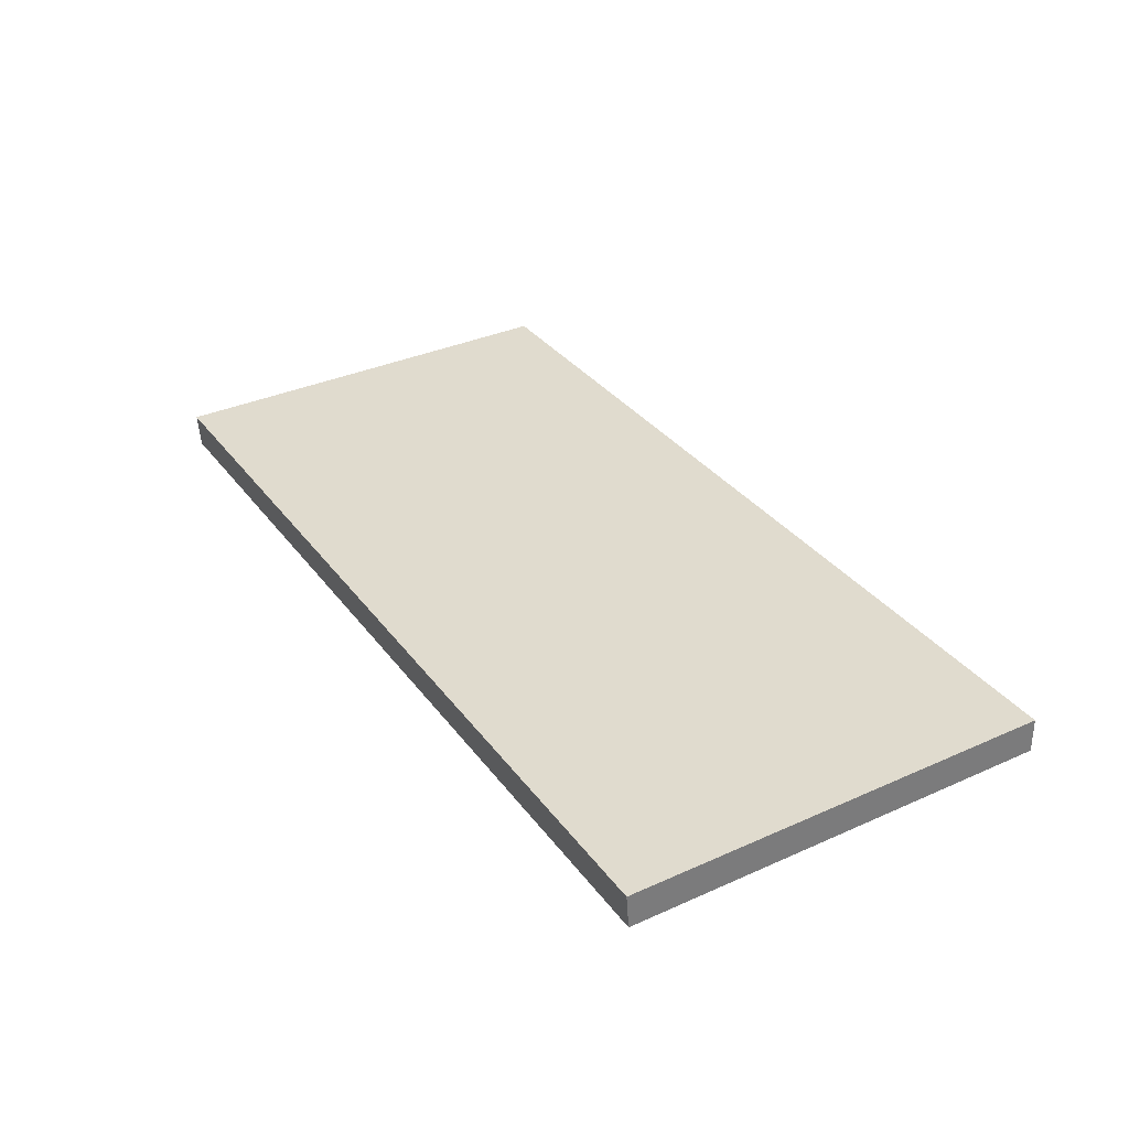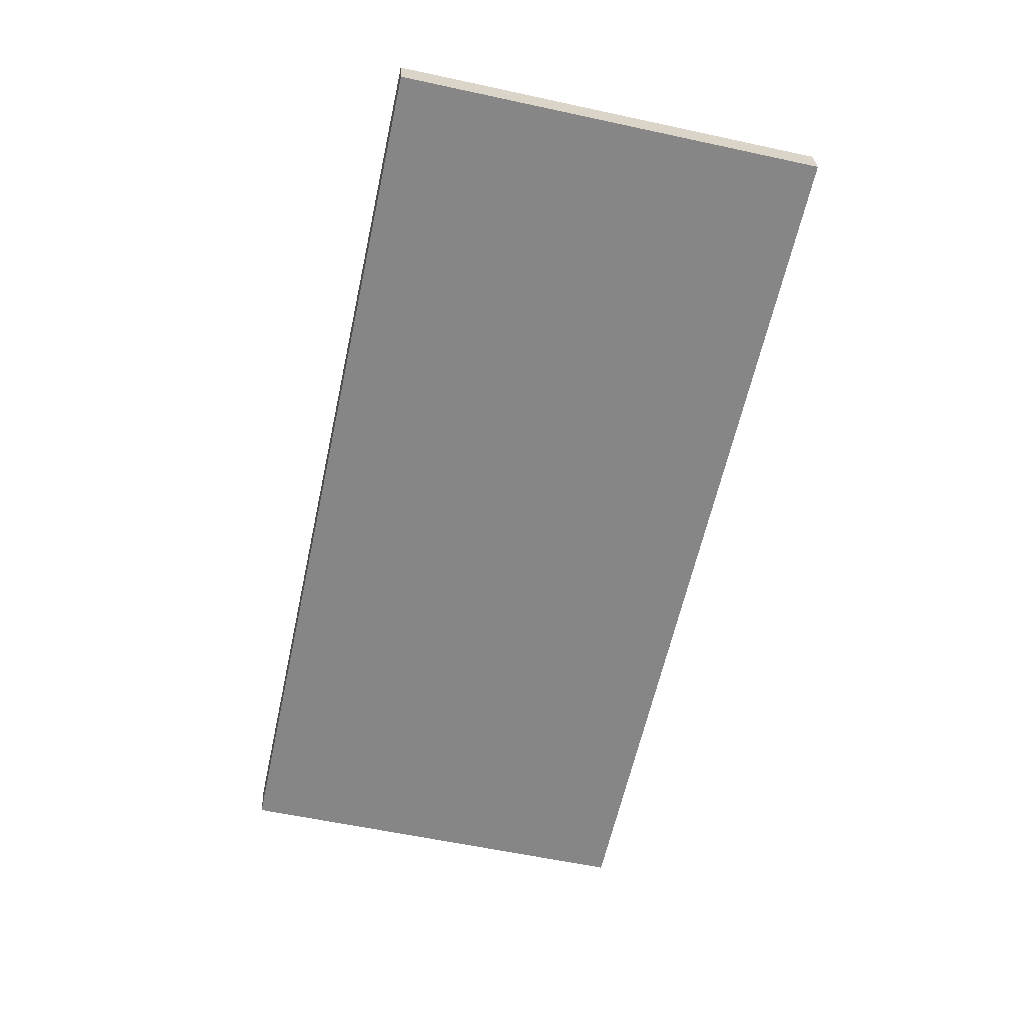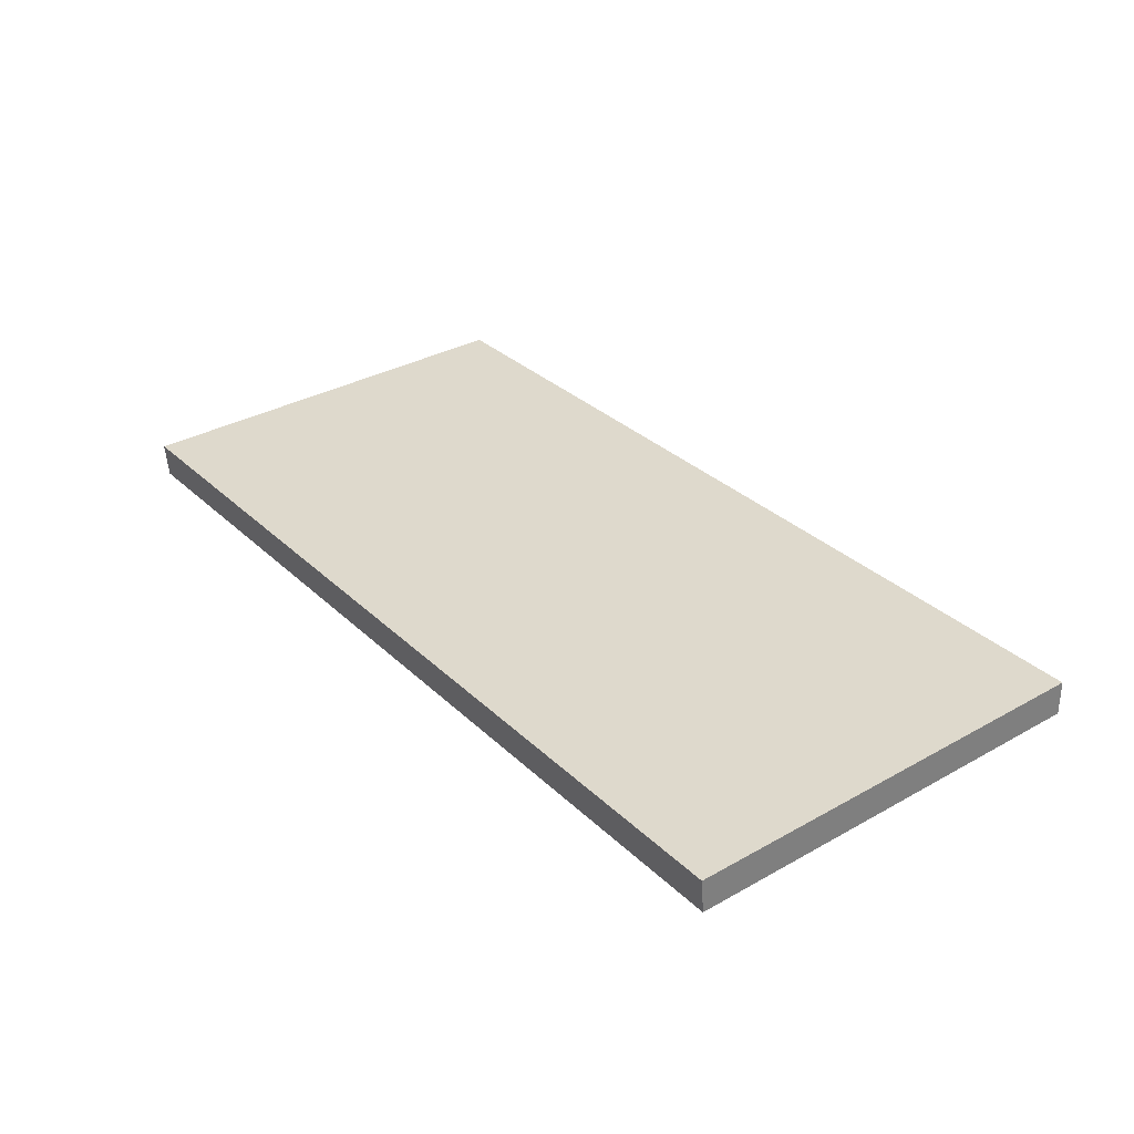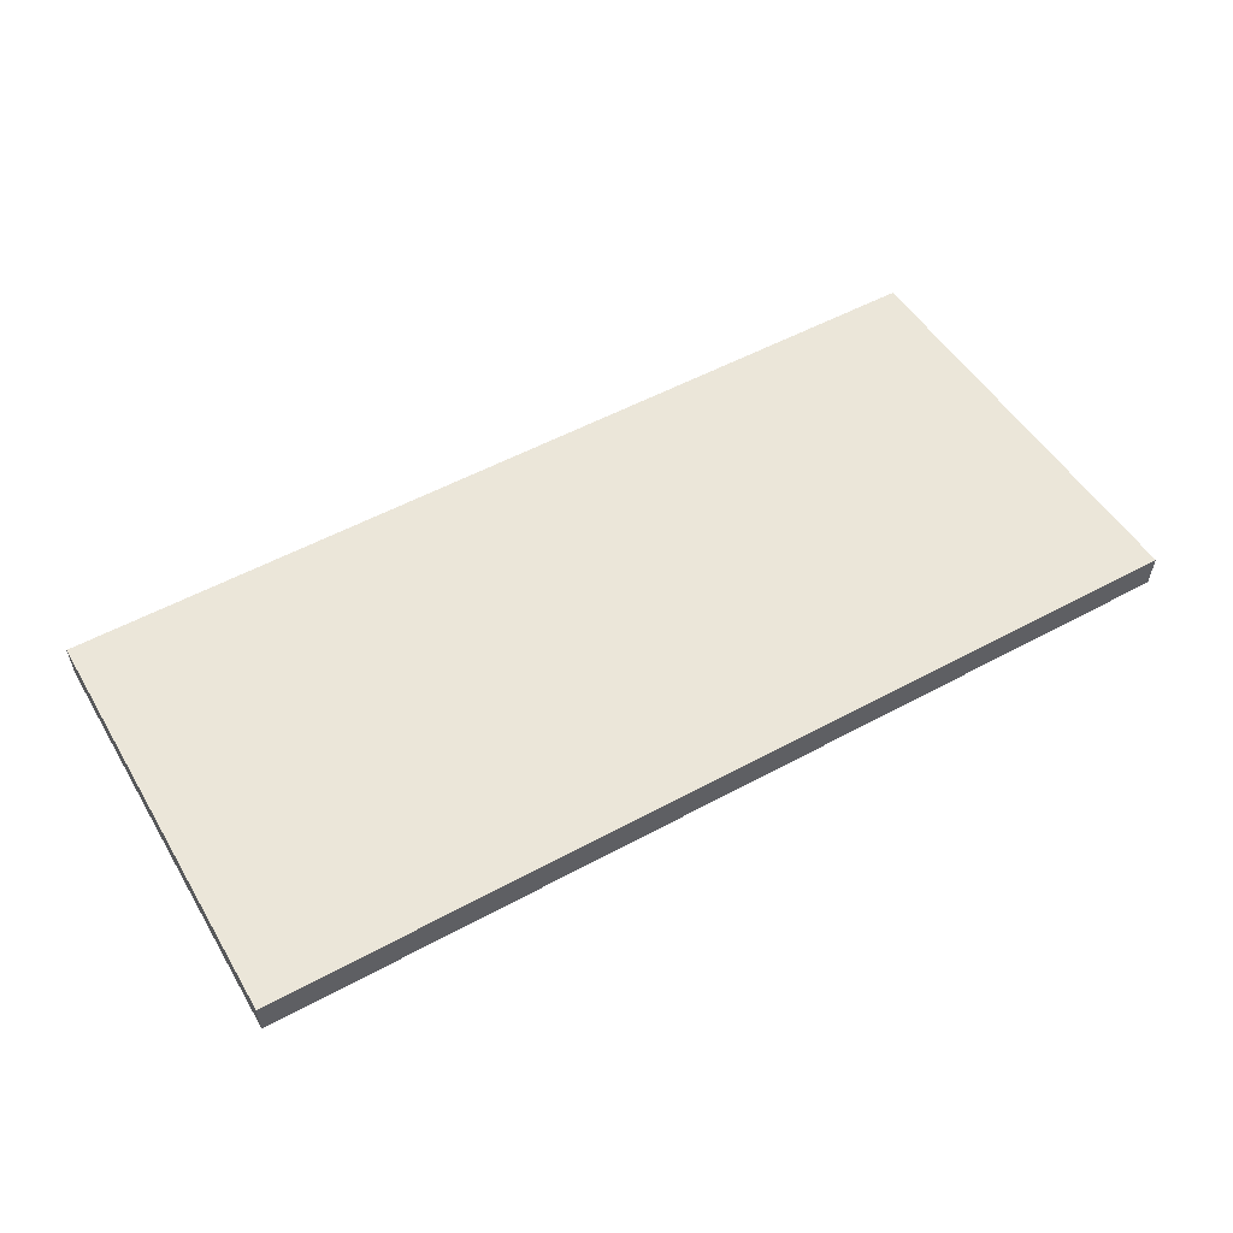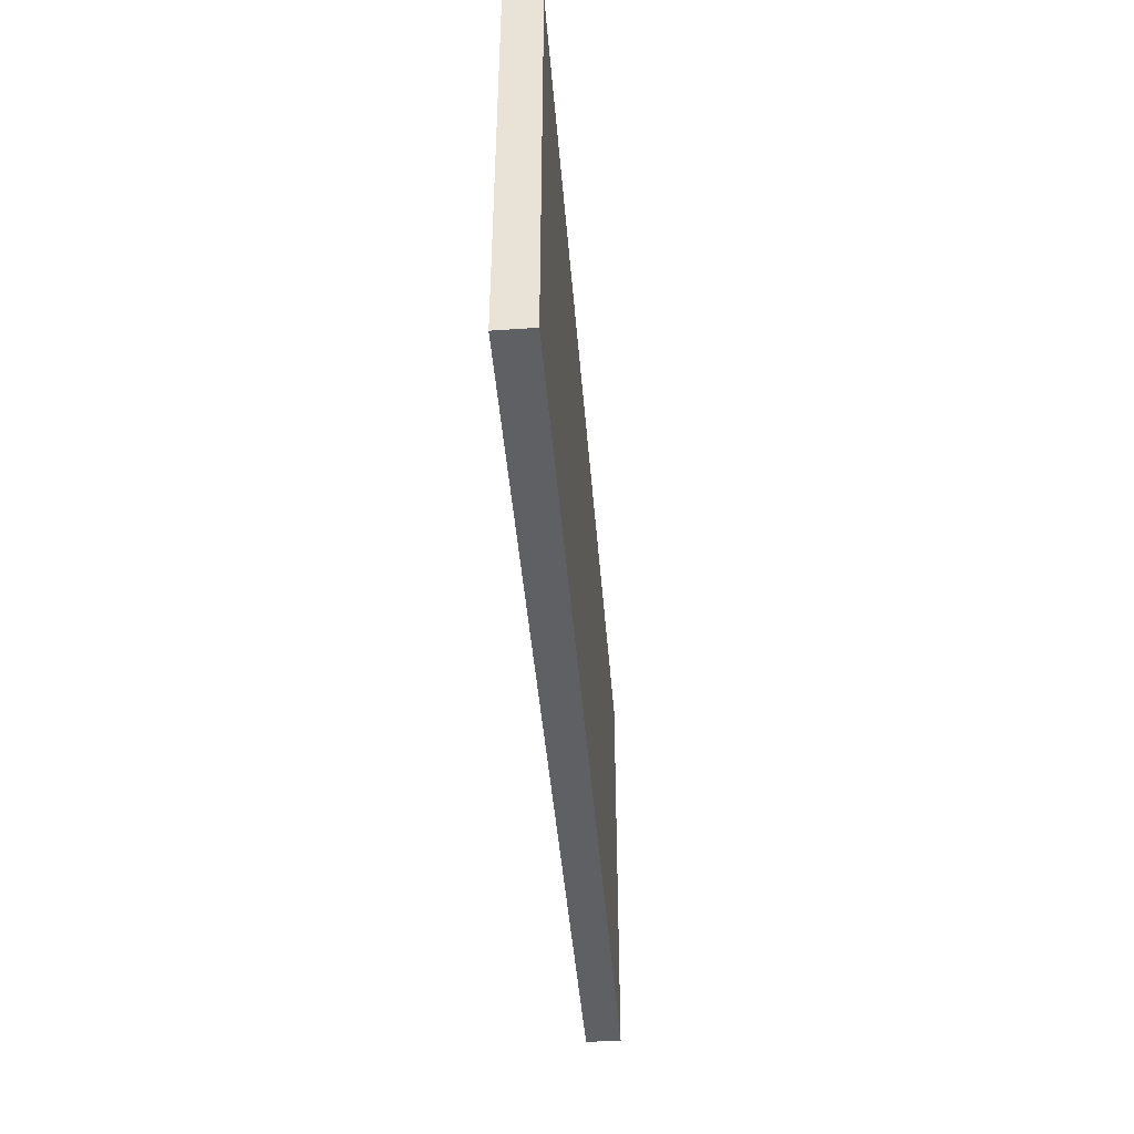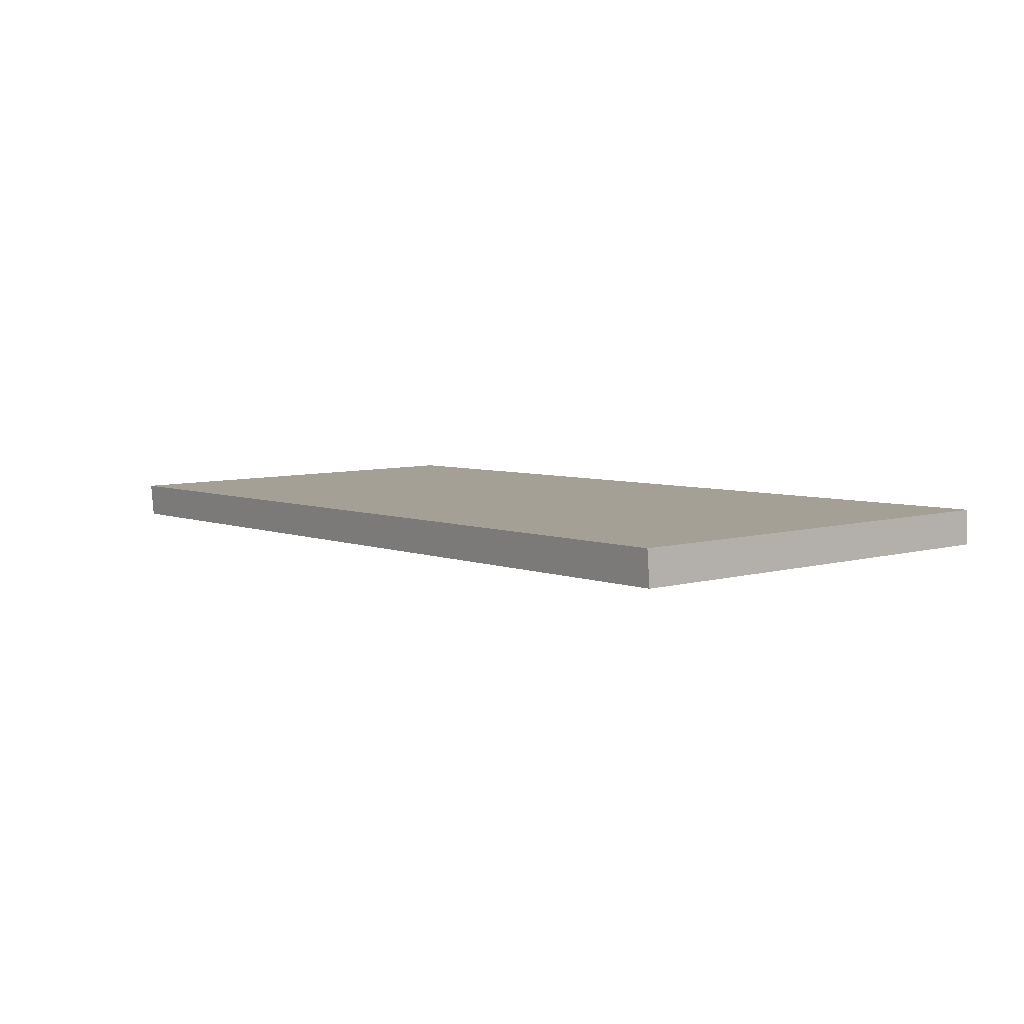
<metadata>
{"format":"obj","ext":"obj","renderer":"f3d","projection":"perspective","resolution":1024,"background":"white","views":[{"elev":35.1,"azim":-120.7,"up":"+Z"},{"elev":-60.3,"azim":-102.4,"up":"+Z"},{"elev":33.7,"azim":-127.3,"up":"+Z"},{"elev":50.4,"azim":150.0,"up":"+Z"},{"elev":-44.1,"azim":96.2,"up":"+Y"},{"elev":7.1,"azim":-128.1,"up":"+Z"}]}
</metadata>
<code>
v  15.18 9.434 -0.442
v  20.29 9.48 0.188
v  20.27 9.434 -0.59
v  0.021 9.48 0.763
v  10.82 9.434 -0.315
v  2.185 9.434 -0.064
v  0 9.435 5.777e-16
v  20.27 3.613e-17 -0.59
v  15.18 2.706e-17 -0.442
v  10.82 1.929e-17 -0.315
v  2.185 3.919e-18 -0.064
v  0 0 0
v  0.021 -4.672e-17 0.763
v  20.29 -1.151e-17 0.188
g defaultobject
f 1 2 3
f 2 1 4
f 4 1 5
f 4 5 6
f 4 6 7
f 8 1 3
f 1 8 5
f 5 8 9
f 5 9 6
f 6 9 10
f 6 10 7
f 7 10 11
f 7 11 12
f 7 13 4
f 13 7 12
f 13 2 4
f 2 13 14
f 14 3 2
f 3 14 8
f 12 14 13
f 14 12 11
f 14 11 10
f 14 10 9
f 14 9 8

</code>
